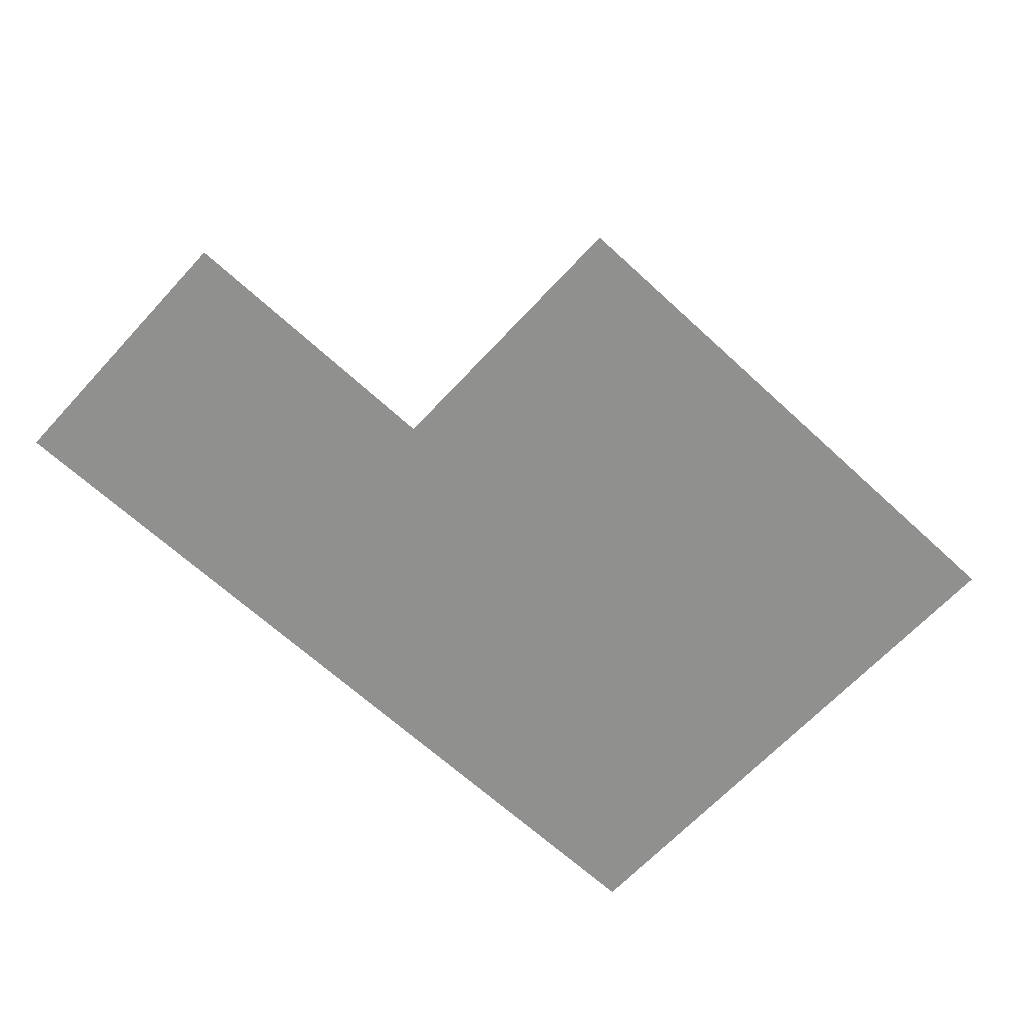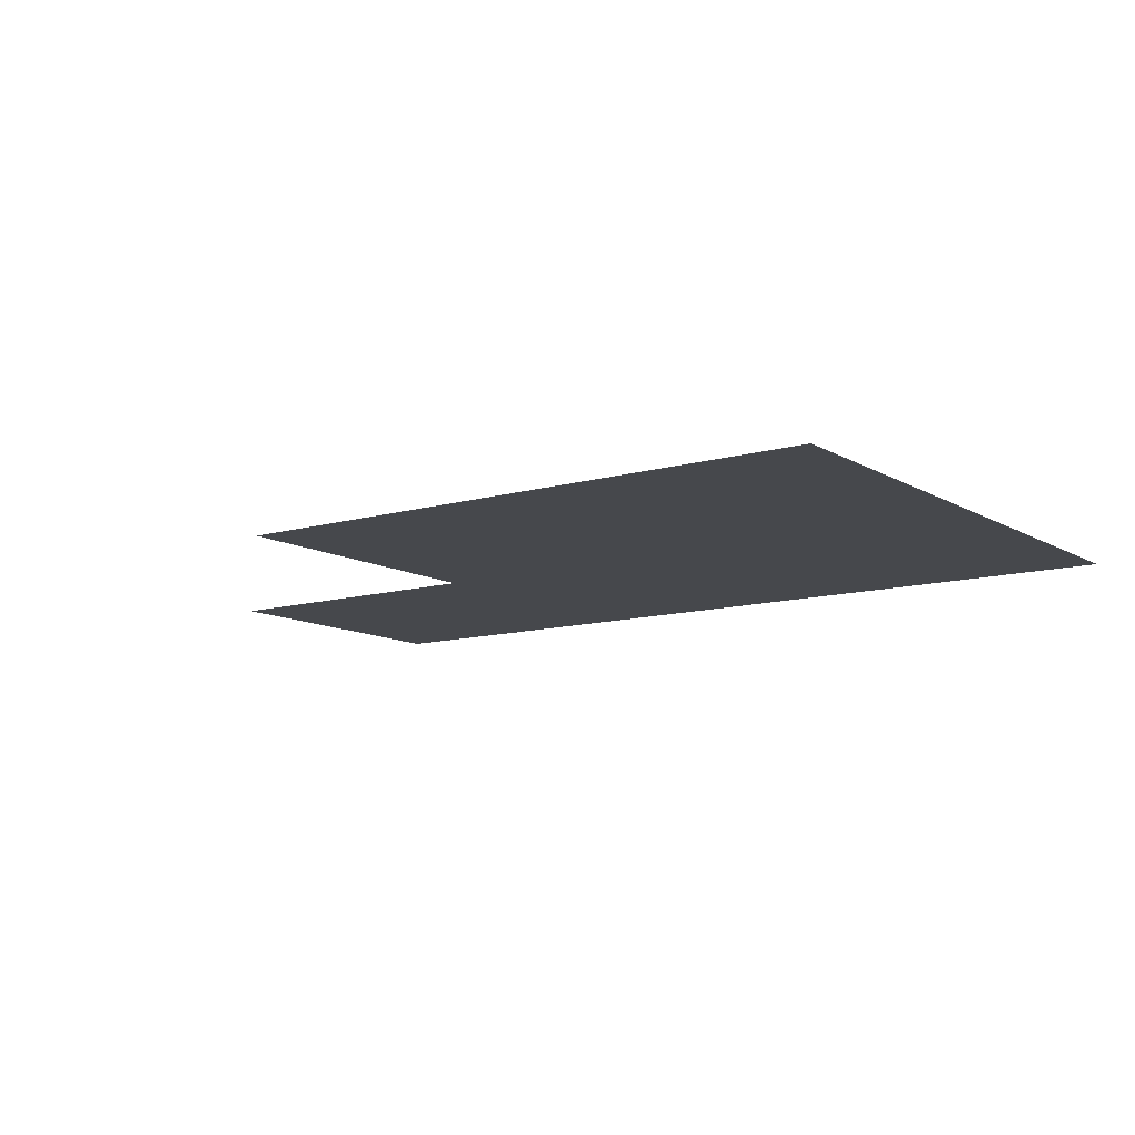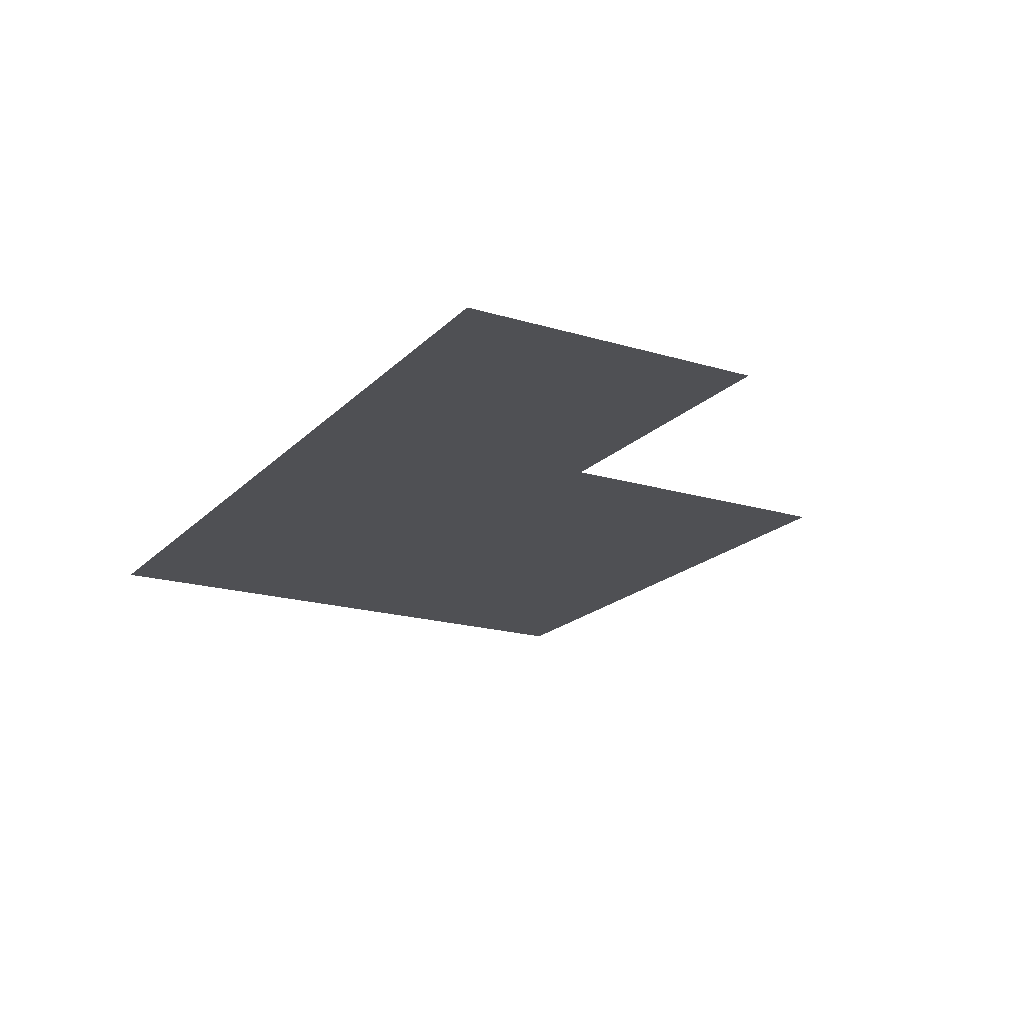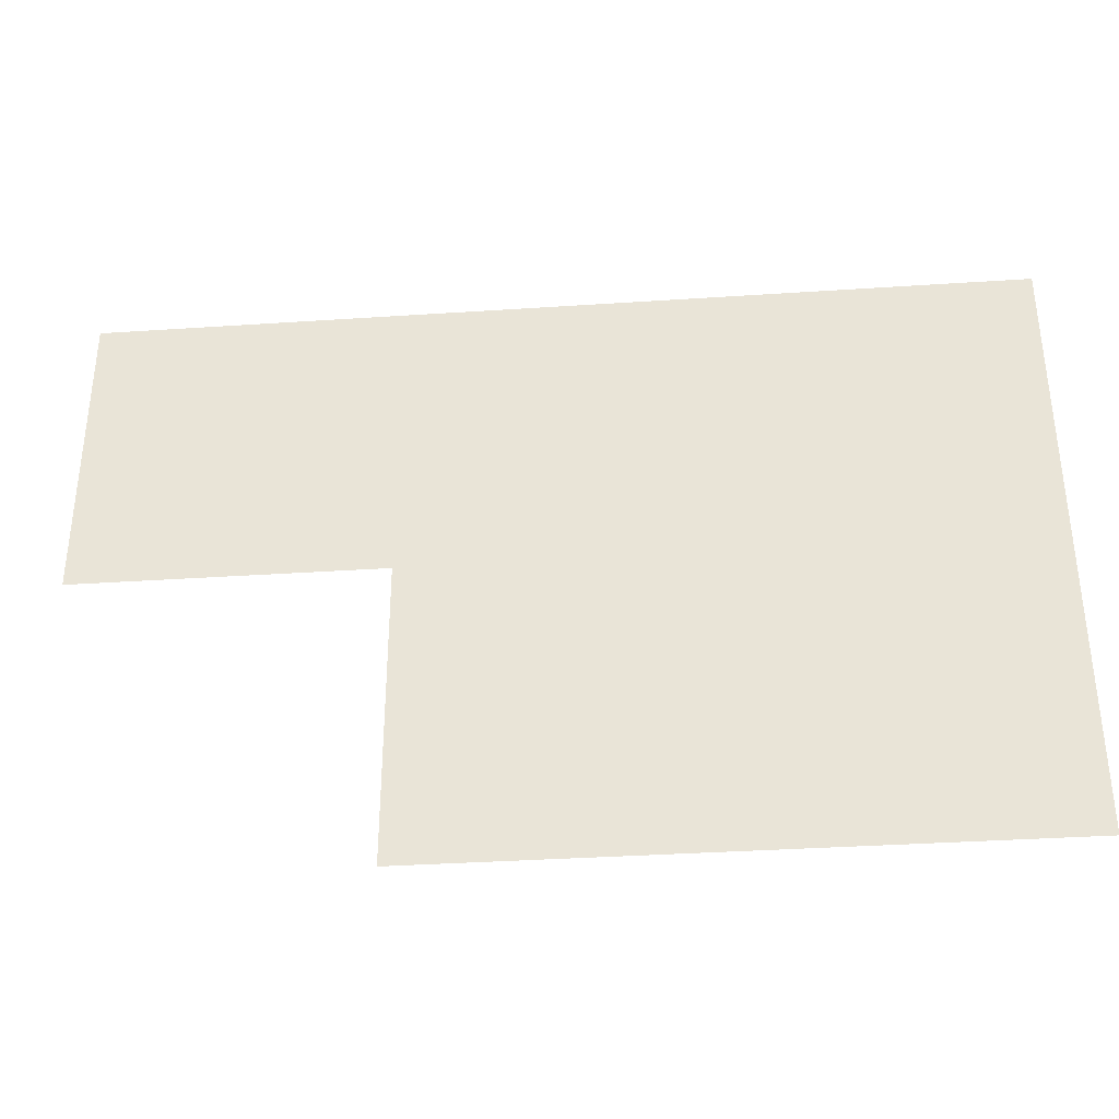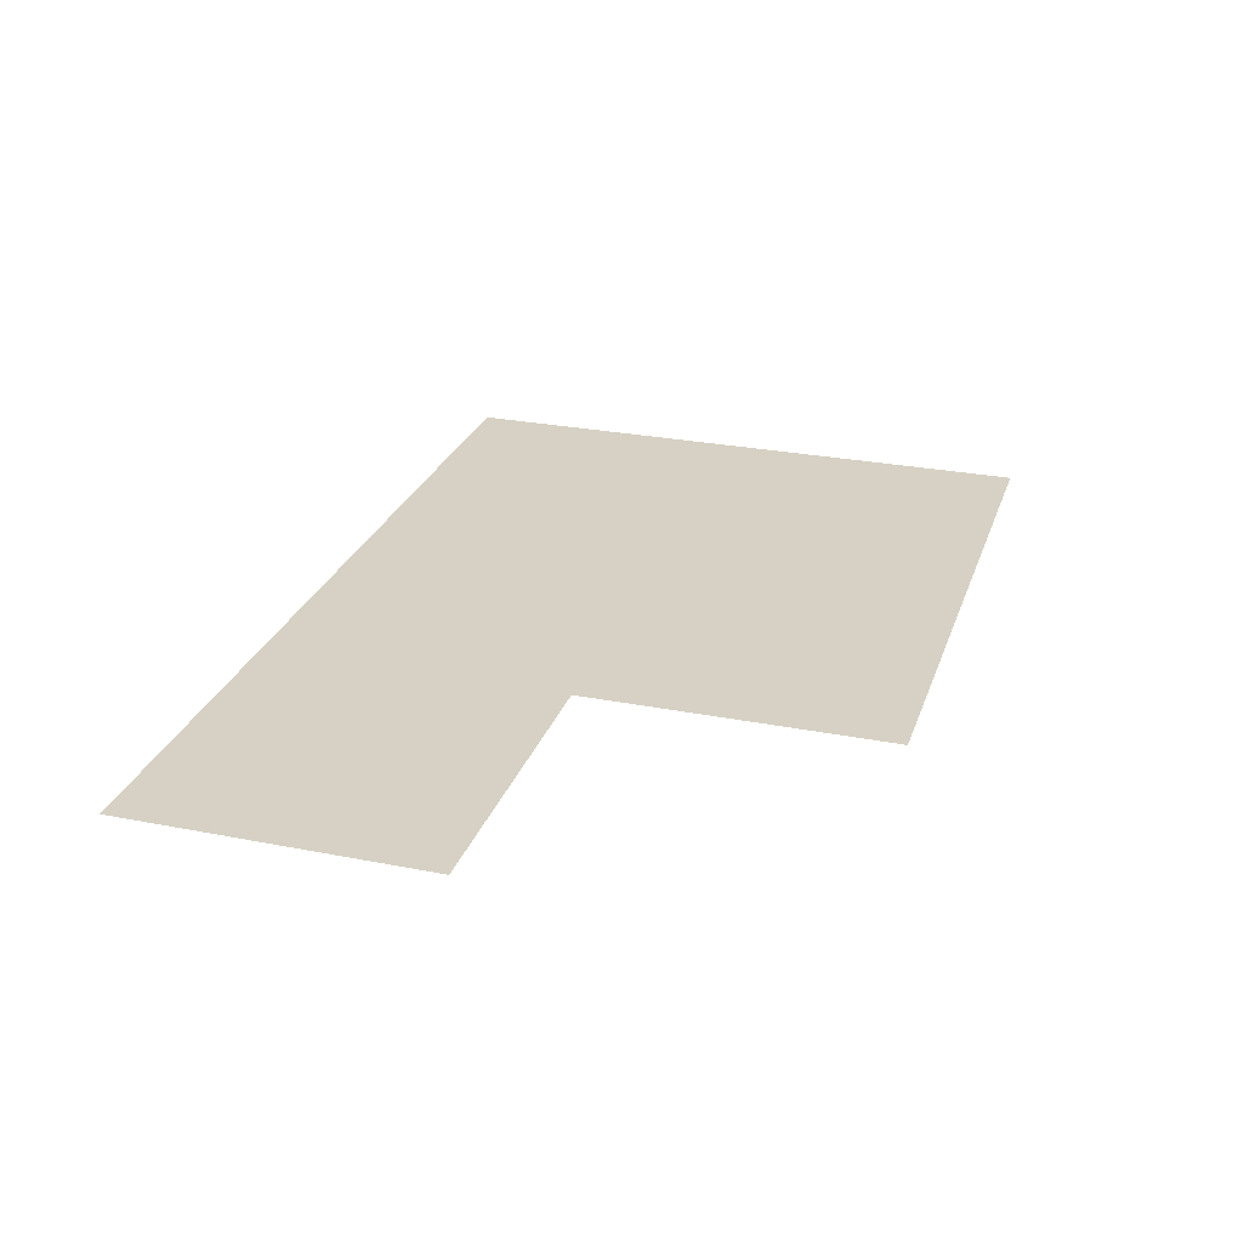
<metadata>
{"format":"obj","ext":"obj","renderer":"f3d","projection":"perspective","resolution":1024,"background":"white","views":[{"elev":-65.6,"azim":-42.8,"up":"+Z"},{"elev":-11.1,"azim":35.6,"up":"+Z"},{"elev":-19.1,"azim":-119.6,"up":"+Z"},{"elev":-35.7,"azim":5.0,"up":"+Y"},{"elev":26.9,"azim":-72.9,"up":"+Z"}]}
</metadata>
<code>
v 1.5 13.5 0
v 1.5 14.5 0
v 2.5 12.5 0
v 2.5 13.5 0
v 2.5 14.5 0
v 3.5 12.5 0
v 3.5 13.5 0
v 3.5 14.5 0
v 4.5 12.5 0
v 4.5 13.5 0
v 4.5 14.5 0
f 1 5 2
f 1 4 5
f 3 7 4
f 3 6 7
f 4 8 5
f 4 7 8
f 6 10 7
f 6 9 10
f 7 11 8
f 7 10 11

</code>
